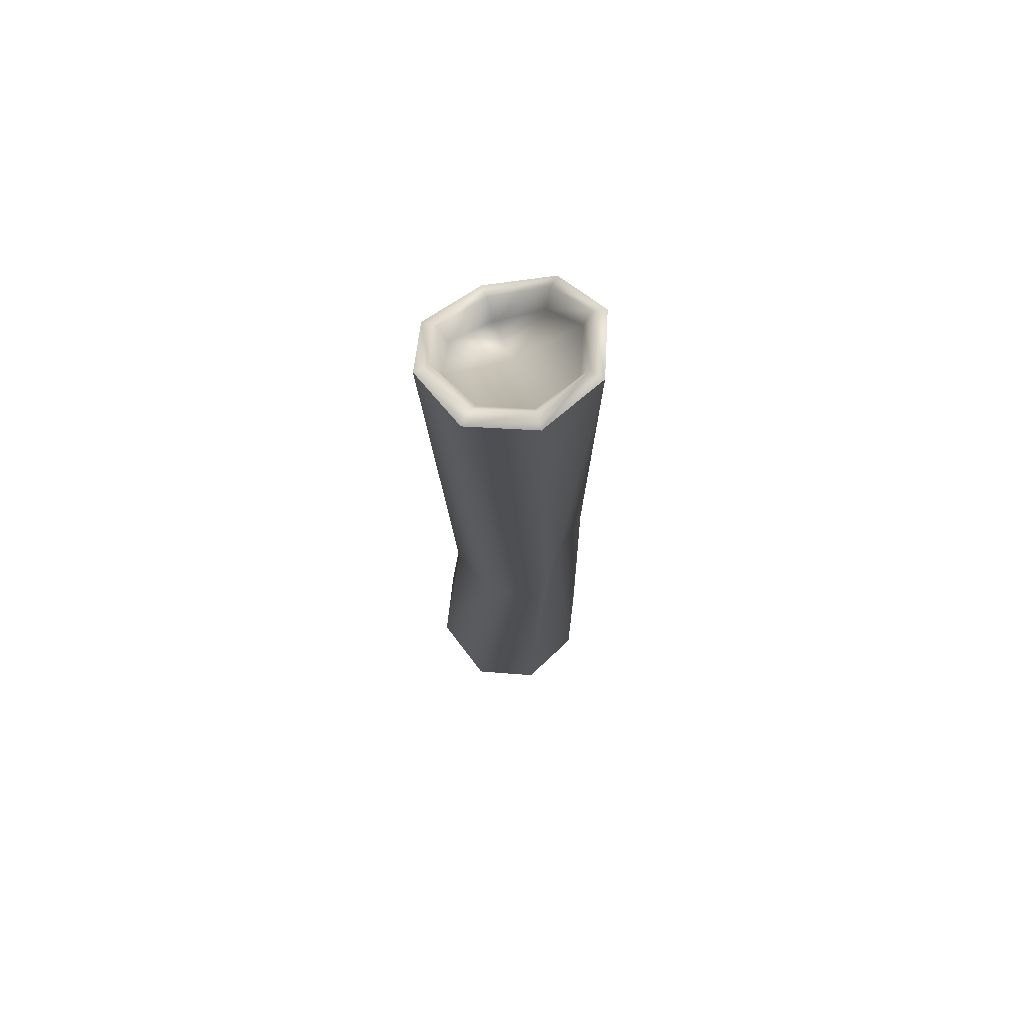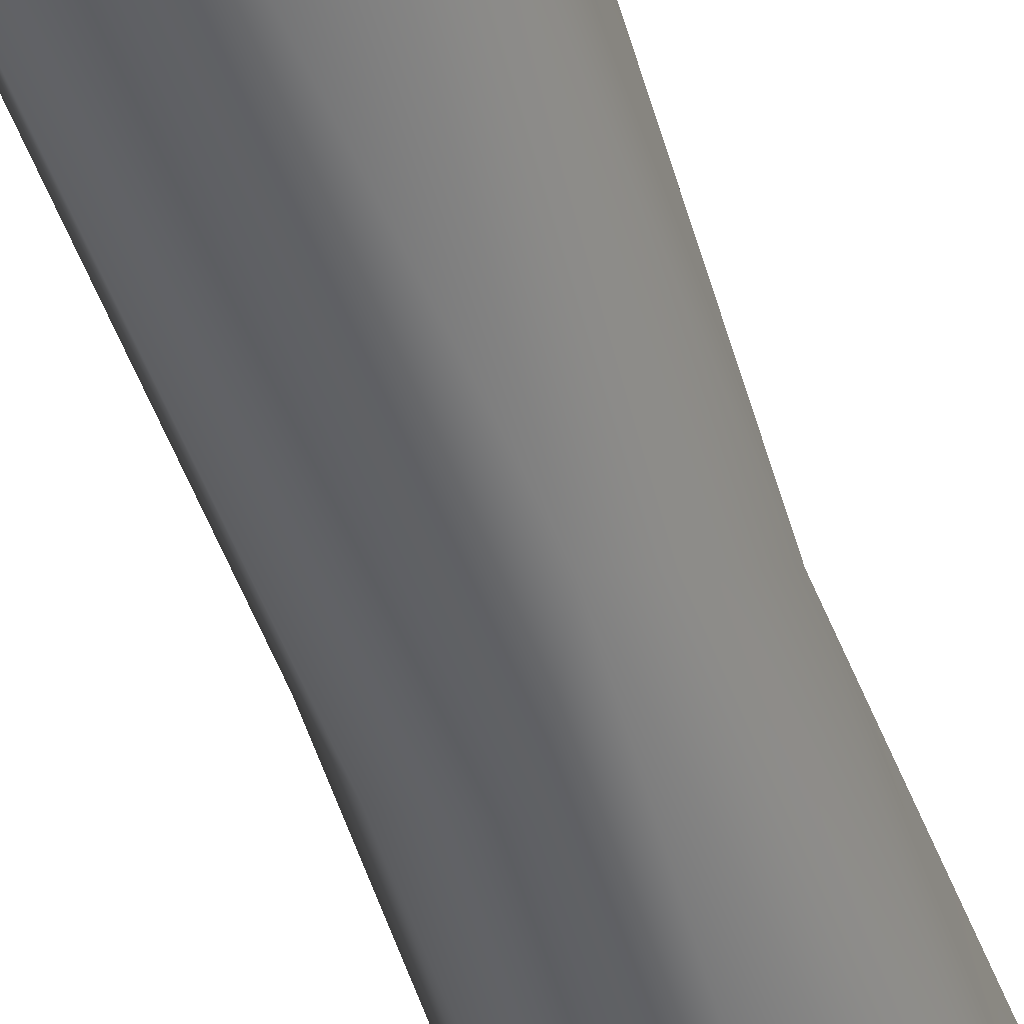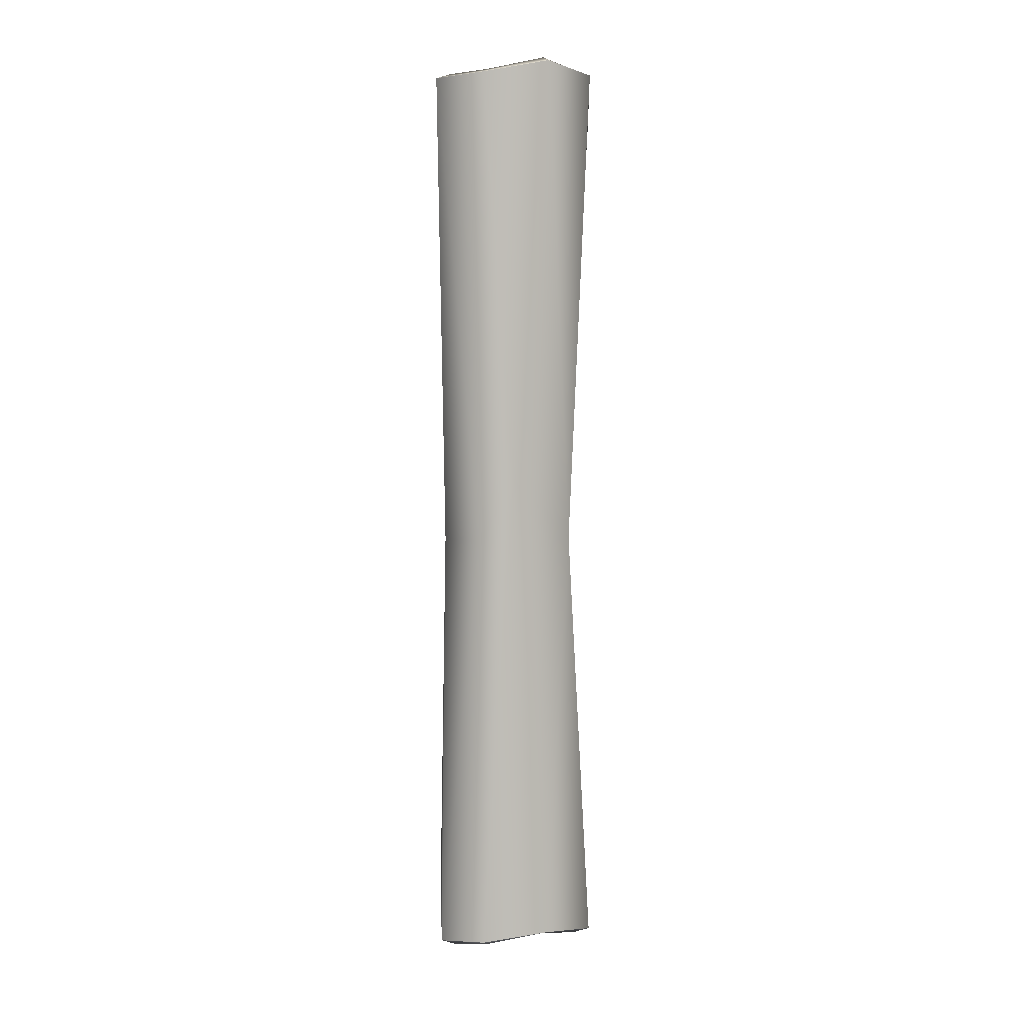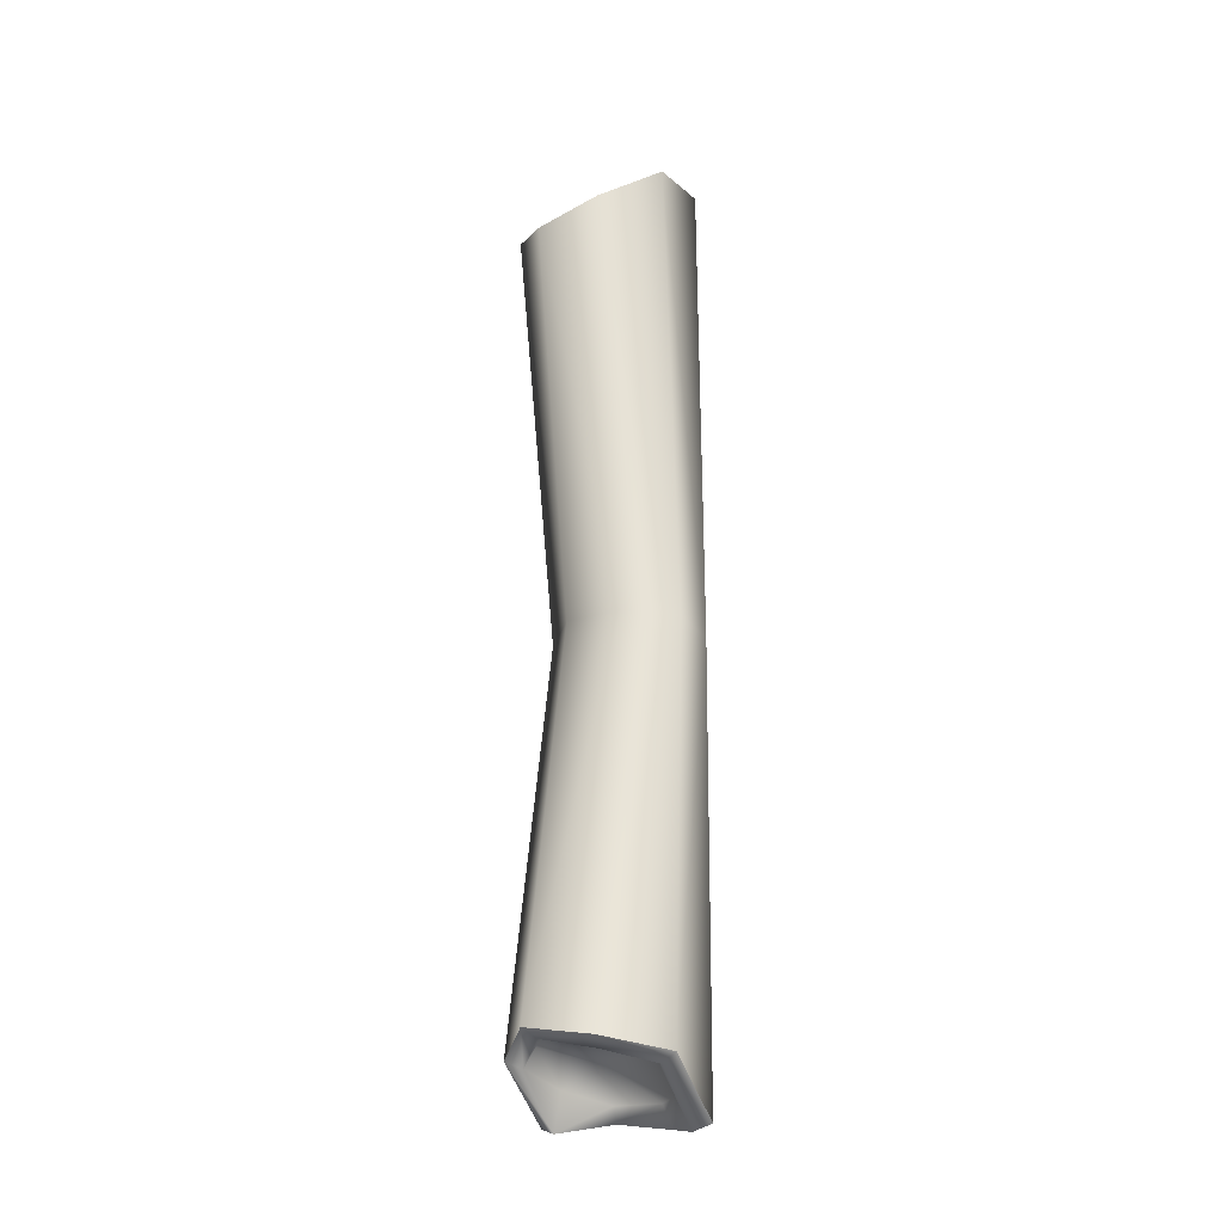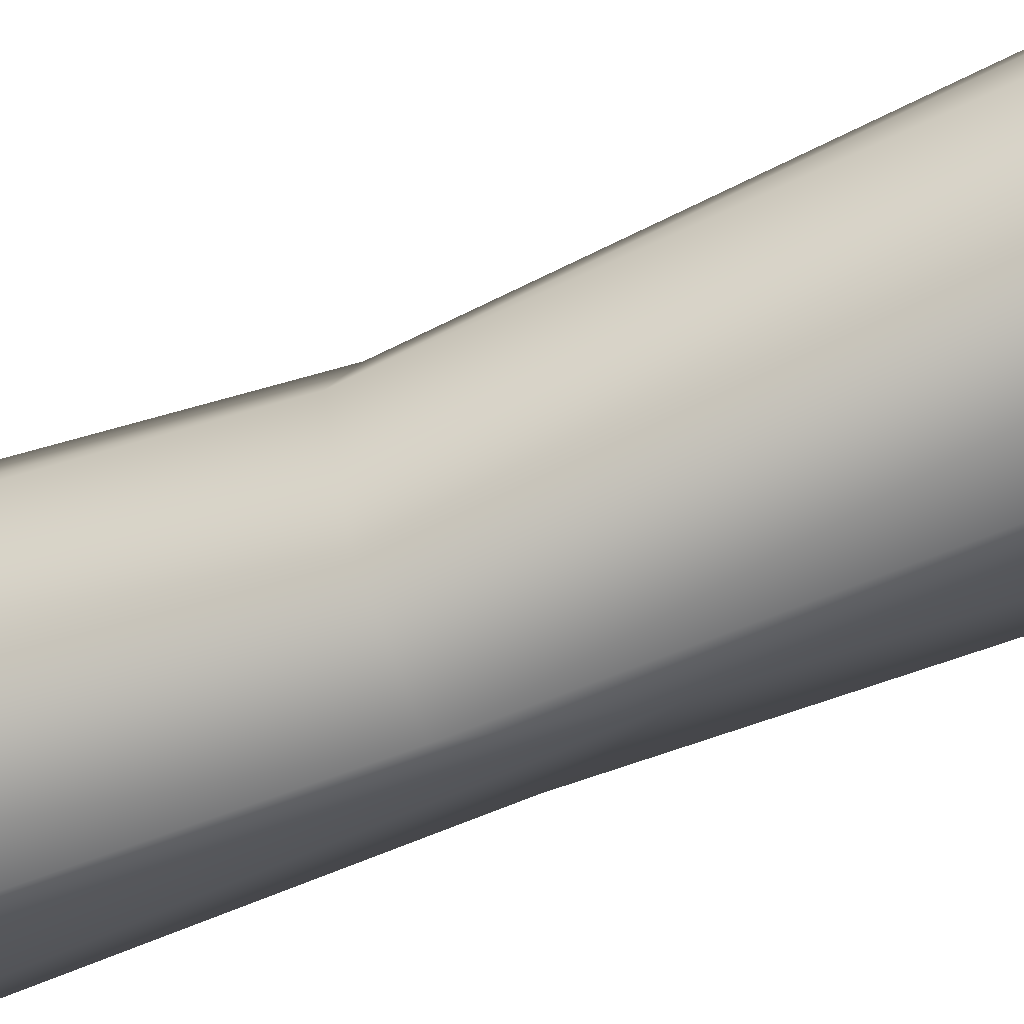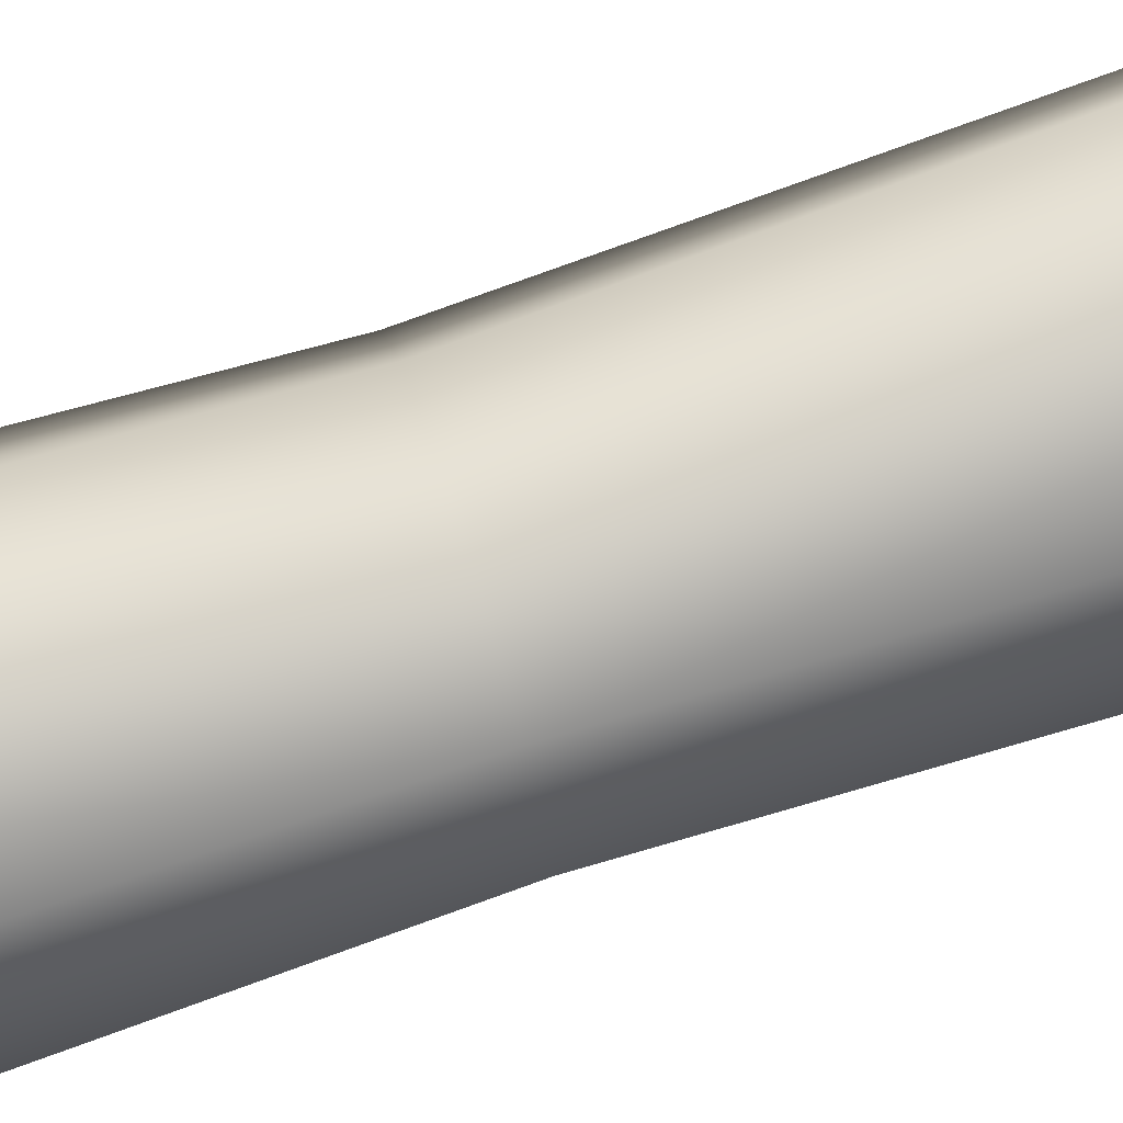
<metadata>
{"format":"obj","ext":"obj","renderer":"f3d","projection":"perspective","resolution":1024,"background":"white","views":[{"elev":72.1,"azim":-17.4,"up":"+Z"},{"elev":-46.9,"azim":17.1,"up":"+Y"},{"elev":5.2,"azim":21.3,"up":"+Z"},{"elev":-27.0,"azim":-128.4,"up":"+Z"},{"elev":-57.0,"azim":-66.6,"up":"+Y"},{"elev":77.6,"azim":-107.7,"up":"+Y"}]}
</metadata>
<code>
o
v 0.4332 1.59 -4.274e-08
v 0.3567 2.31 6.93
v 1.404 1.917 7.394
v 1.375 1.888 -6.537
v 1.838 0.8695 -7.249
v 1.55 0.872 -7.36
v 1.178 0.05243 -7.176
v 1.375 -0.149 -7.065
v 0.3583 -0.3201 -7.347
v 0.3567 -0.6119 -7.236
v -0.4612 0.05243 -7.577
v -0.6618 -0.149 -7.466
v -0.8337 0.872 -6.859
v -1.125 0.8695 -6.748
v -0.4612 1.691 -6.704
v -0.6618 1.888 -6.593
v 0.3567 2.351 -6.356
v 0.3583 2.064 -6.467
v 1.178 1.691 -6.648
v 1.076 1.562 -6.344
v 1.389 0.872 -6.781
v 1.076 0.1821 -6.954
v 0.3858 1.875 -6.292
v 0.3683 0.8502 -6.639
v -0.304 0.1821 -7.071
v -0.6175 0.872 -6.601
v -0.304 1.562 -6.361
v 0.3858 -0.1314 -7.004
v 0.3968 0.8297 7.409
v 0.3873 1.908 6.451
v -0.3775 1.621 6.834
v -0.6643 0.856 7.488
v -0.3775 0.09116 7.963
v -0.8271 0.8716 7.983
v -0.5002 -0.0002913 8.169
v -1.084 0.8695 7.9
v -0.6908 -0.178 8.085
v 0.3717 -0.3272 8.169
v 0.3567 -0.5708 8.085
v 1.244 -0.0002915 8.356
v 1.404 -0.178 8.273
v 0.3873 -0.1956 7.963
v 1.152 0.09116 7.963
v 1.152 1.621 6.997
v 1.439 0.856 7.873
v 1.57 0.8716 8.224
v 1.244 1.743 7.477
v 0.3717 2.07 7.013
v -0.5002 1.743 7.219
v 1.797 0.8695 8.141
v 1.404 1.917 7.394
v 0.3567 2.31 6.93
v -0.6908 1.917 7.136
v -0.3881 1.197 -4.274e-08
v 0.3567 2.31 6.93
v 0.3567 2.351 -6.356
v -0.6618 1.888 -6.593
v -0.6908 1.917 7.136
v -0.7816 0.3755 -4.274e-08
v -1.125 0.8695 -6.748
v -1.084 0.8695 7.9
v -0.439 -0.4226 -4.274e-08
v -0.6618 -0.149 -7.466
v -0.6908 -0.178 8.085
v 0.3591 -0.7652 -4.274e-08
v 0.3567 -0.6119 -7.236
v 0.3567 -0.5708 8.085
v 0.8356 -0.3717 1.03
v 1.375 -0.149 -7.065
v 1.404 -0.178 8.273
v 1.574 0.4496 -4.274e-08
v 1.838 0.8695 -7.249
v 1.797 0.8695 8.141
v 1.231 1.248 -4.274e-08
v 1.375 1.888 -6.537
v 0.3567 2.351 -6.356
g Geoset0
f 1 2 3
f 4 5 6
f 7 6 5
f 5 8 7
f 9 7 8
f 8 10 9
f 11 9 10
f 10 12 11
f 13 11 12
f 12 14 13
f 15 13 14
f 16 17 18
f 19 18 17
f 17 4 19
f 6 19 4
f 18 19 20
f 21 20 19
f 19 6 21
f 22 21 6
f 14 16 15
f 18 15 16
f 15 18 23
f 20 23 18
f 24 23 20
f 20 21 24
f 21 22 24
f 24 25 26
f 24 26 27
f 24 27 23
f 24 28 25
f 24 22 28
f 6 7 22
f 28 22 7
f 7 9 28
f 25 28 9
f 9 11 25
f 26 25 11
f 11 13 26
f 27 26 13
f 13 15 27
f 23 27 15
f 29 30 31
f 29 31 32
f 29 32 33
f 33 32 34
f 34 35 33
f 35 34 36
f 36 37 35
f 38 35 37
f 37 39 38
f 40 38 39
f 39 41 40
f 42 33 35
f 35 38 42
f 43 42 38
f 38 40 43
f 29 42 43
f 29 33 42
f 29 44 30
f 29 45 44
f 29 43 45
f 45 43 40
f 40 46 45
f 44 45 46
f 46 47 44
f 30 44 47
f 47 48 30
f 31 30 48
f 48 49 31
f 32 31 49
f 49 34 32
f 46 40 41
f 41 50 46
f 47 46 50
f 50 51 47
f 48 47 51
f 51 52 48
f 49 48 52
f 52 53 49
f 34 49 53
f 53 36 34
f 1 54 55
f 56 54 1
f 56 57 54
f 54 58 55
f 54 59 58
f 57 59 54
f 57 60 59
f 59 61 58
f 59 62 61
f 60 62 59
f 60 63 62
f 62 64 61
f 62 65 64
f 63 65 62
f 63 66 65
f 65 67 64
f 65 68 67
f 66 68 65
f 66 69 68
f 68 70 67
f 68 71 70
f 69 71 68
f 69 72 71
f 71 73 70
f 71 74 73
f 72 74 71
f 72 75 74
f 74 3 73
f 74 1 3
f 75 1 74
f 75 76 1

</code>
